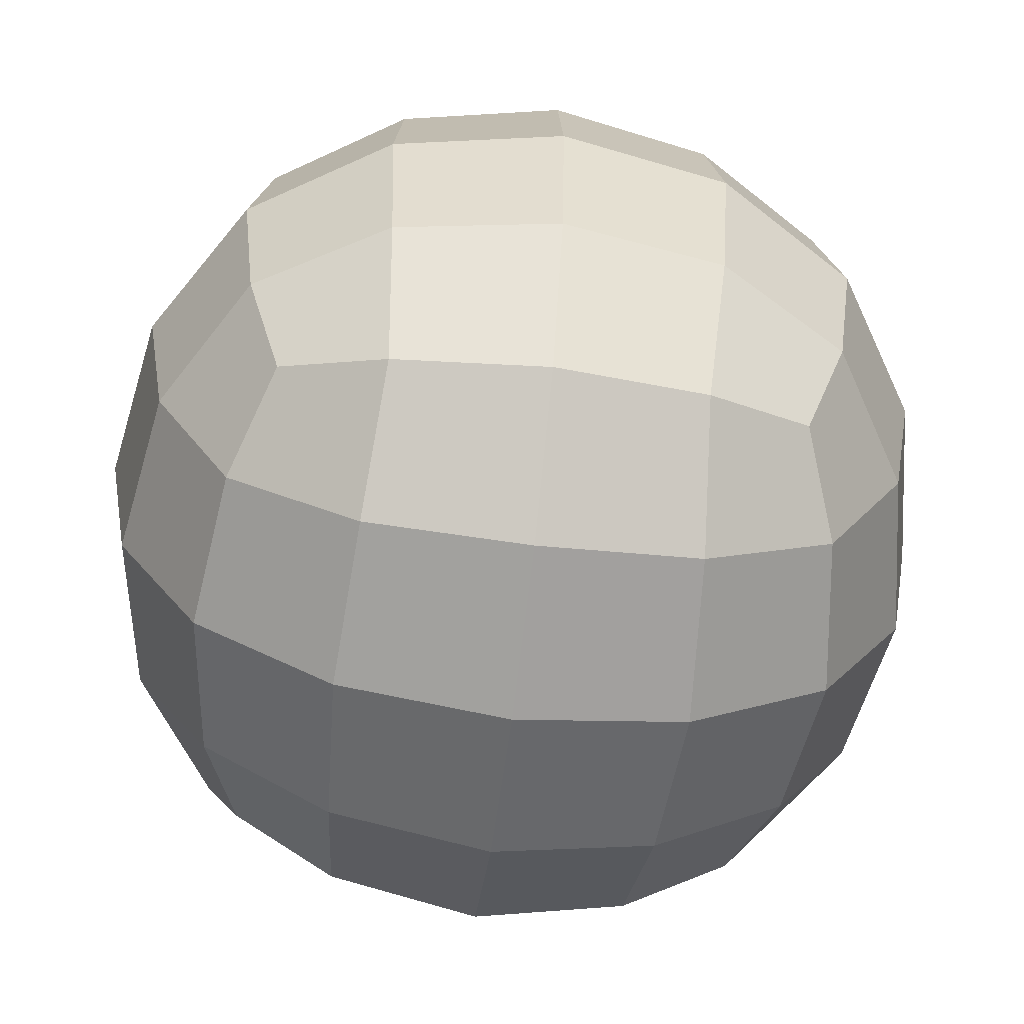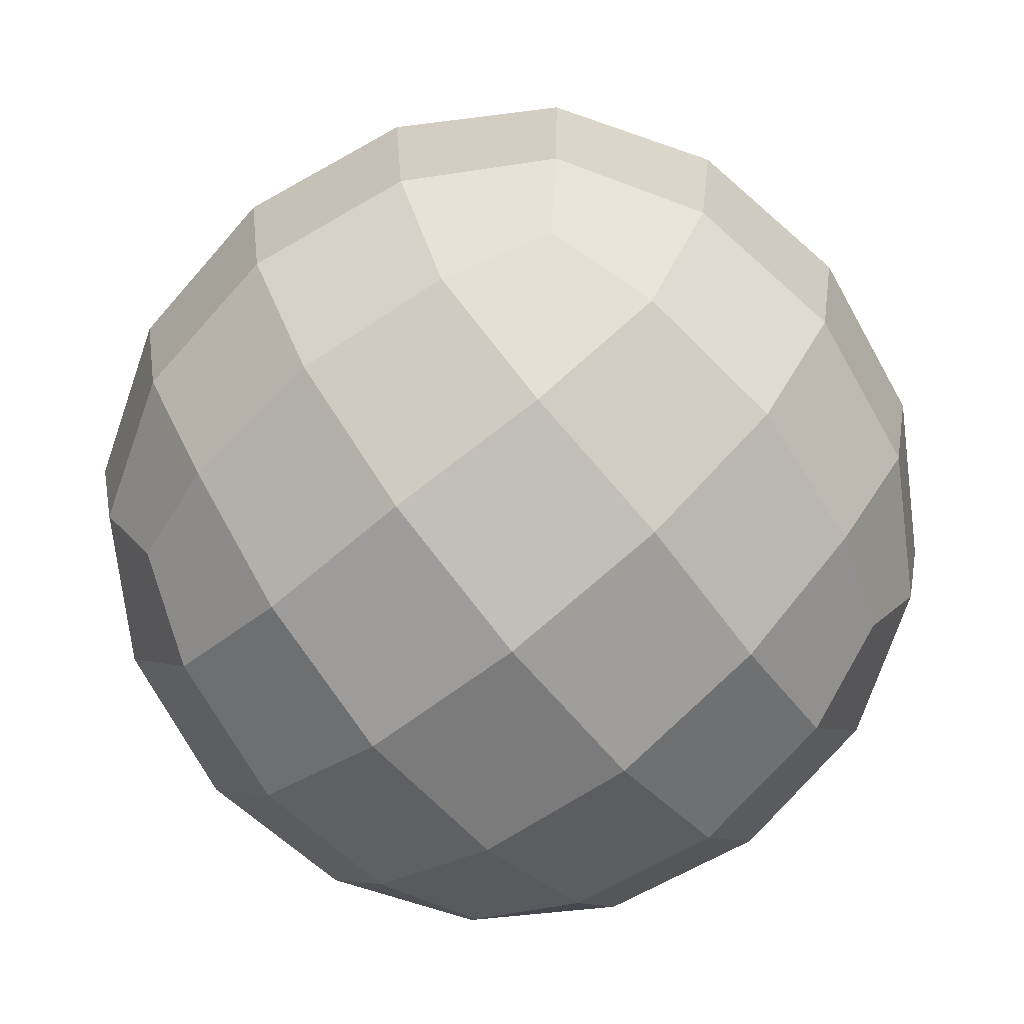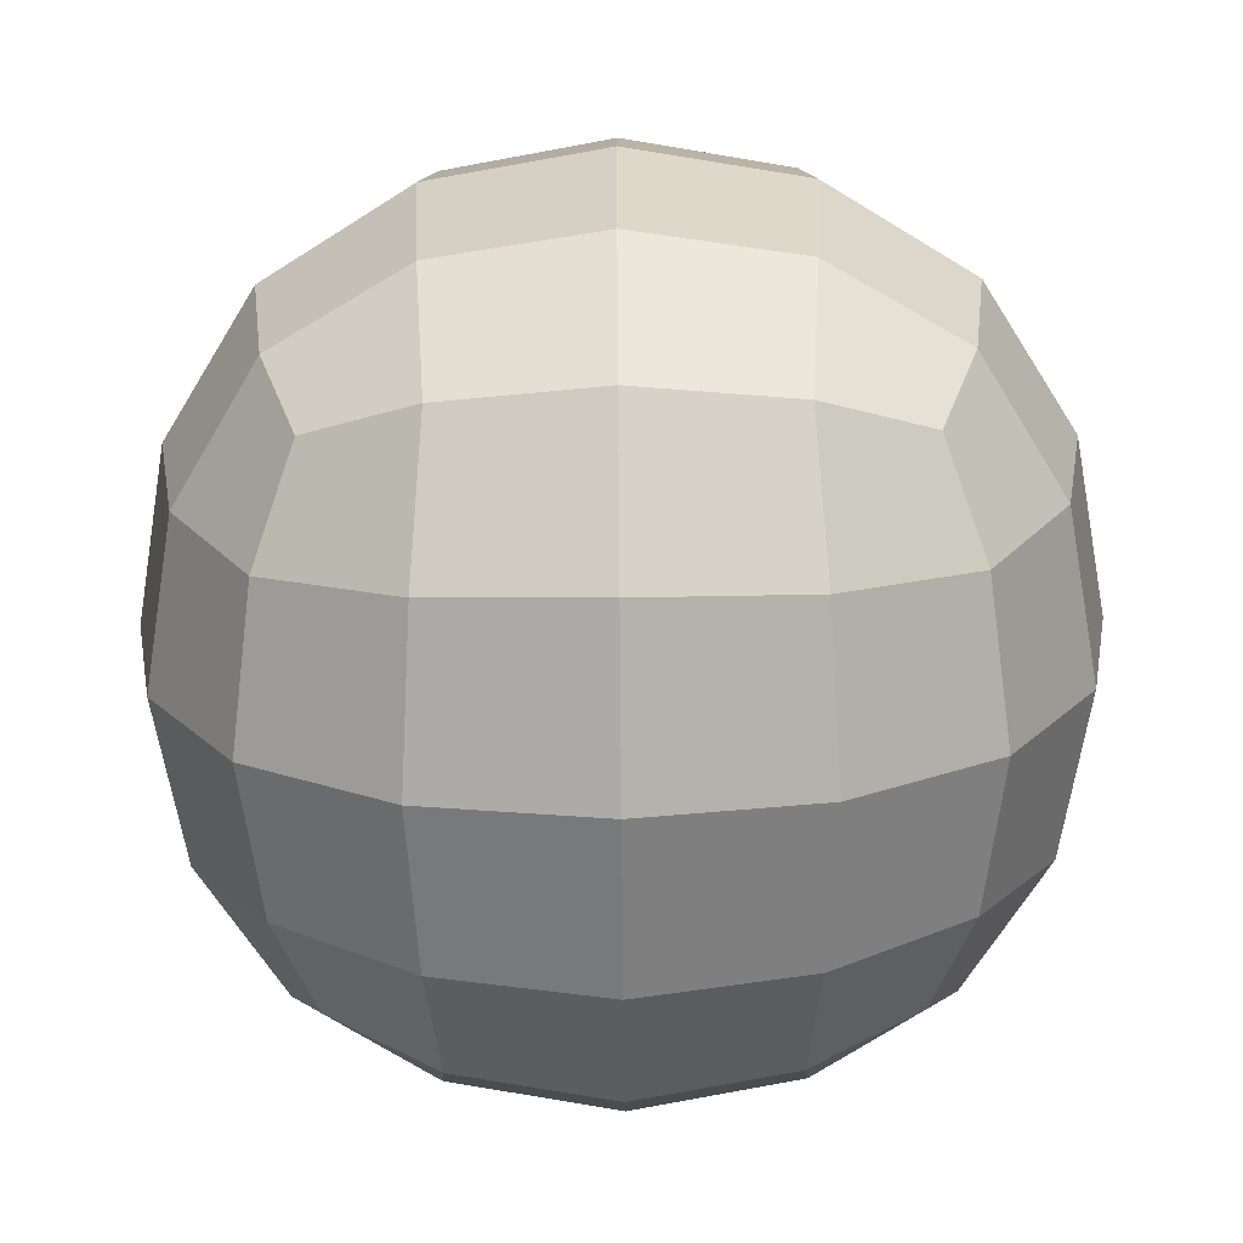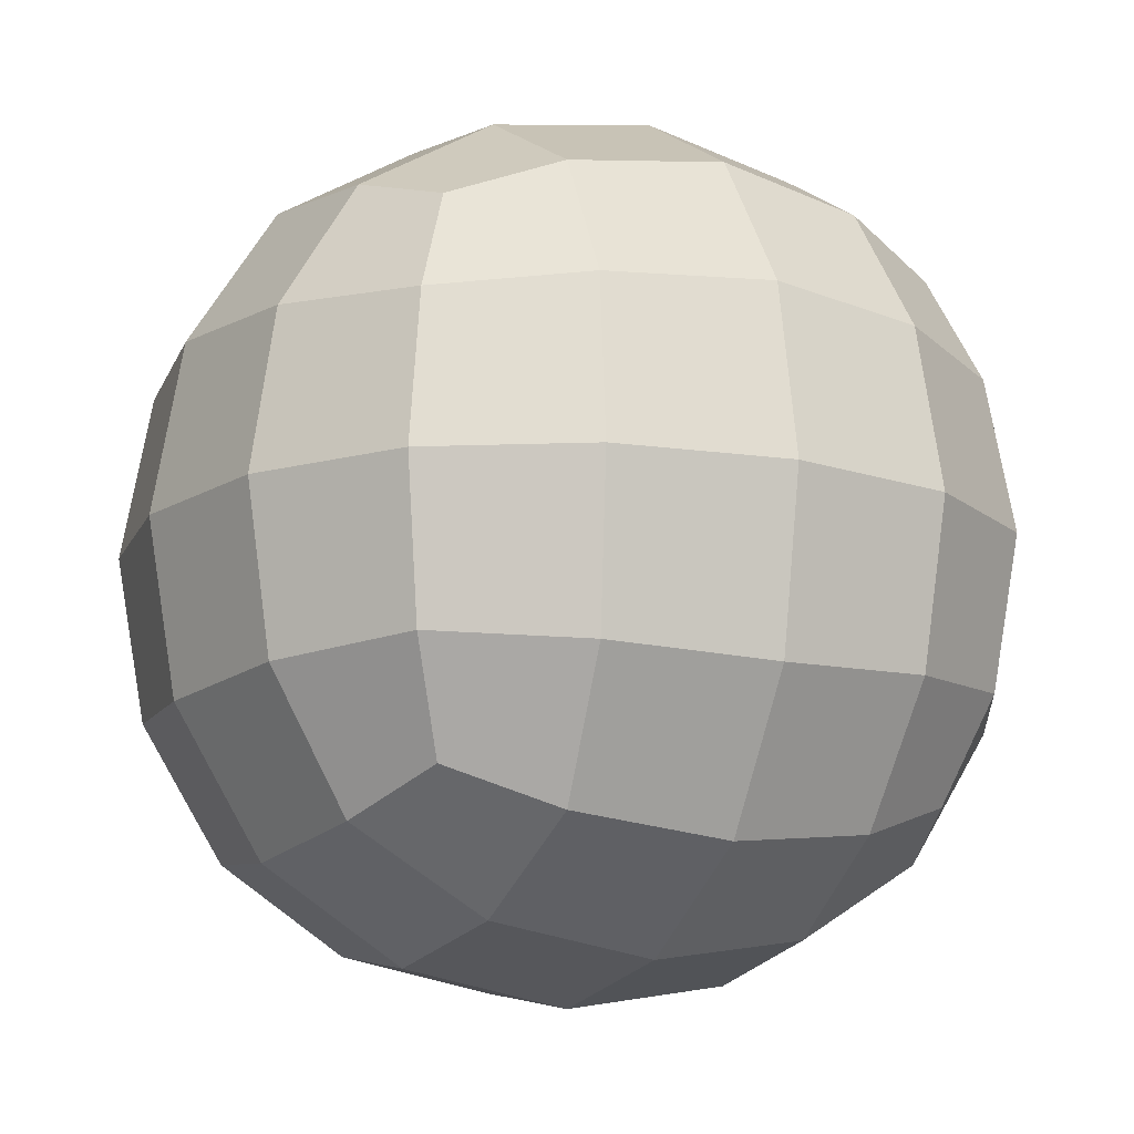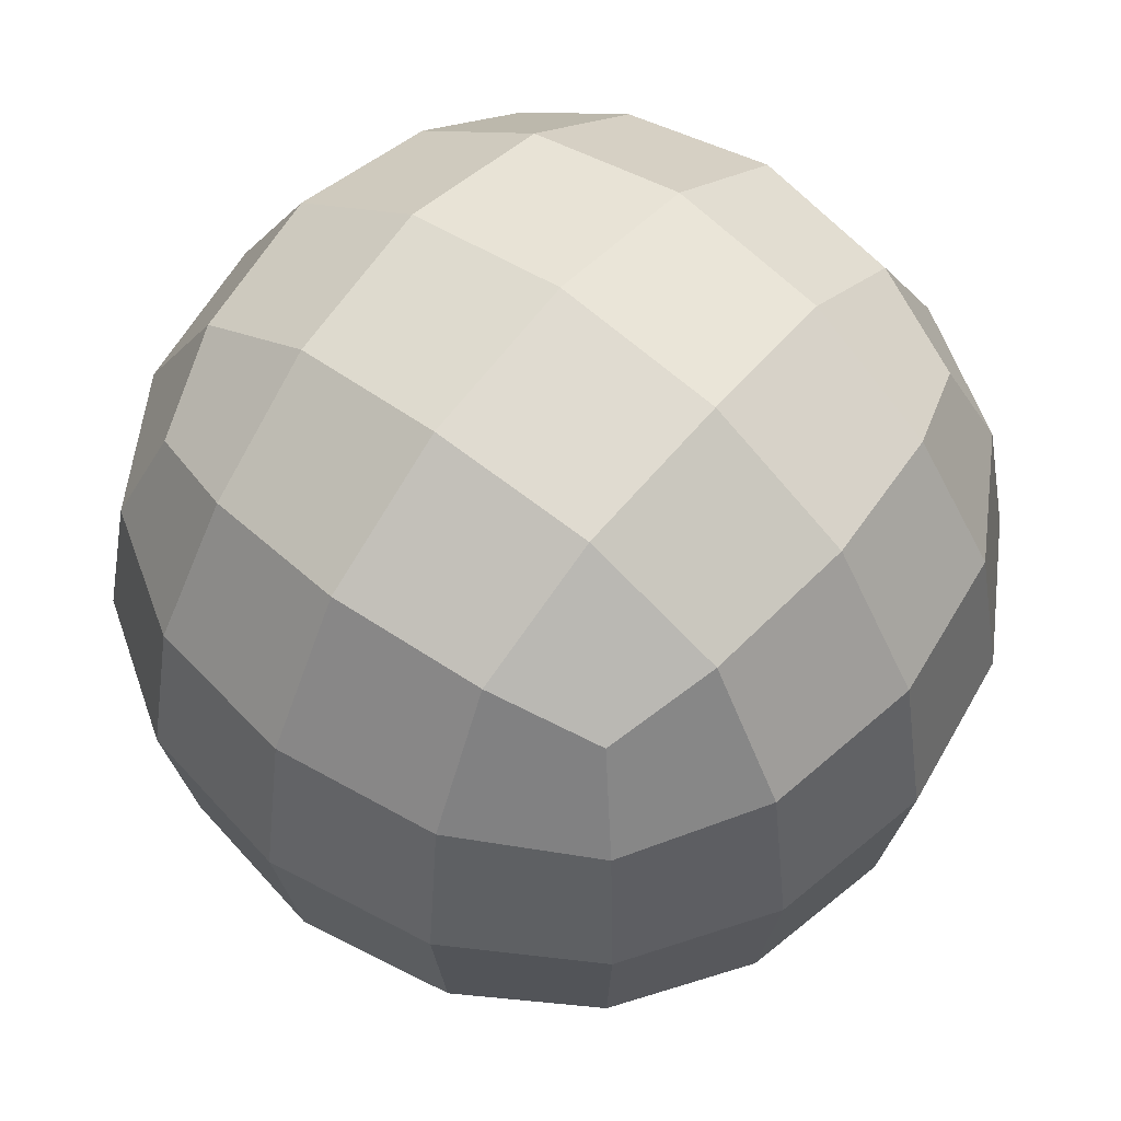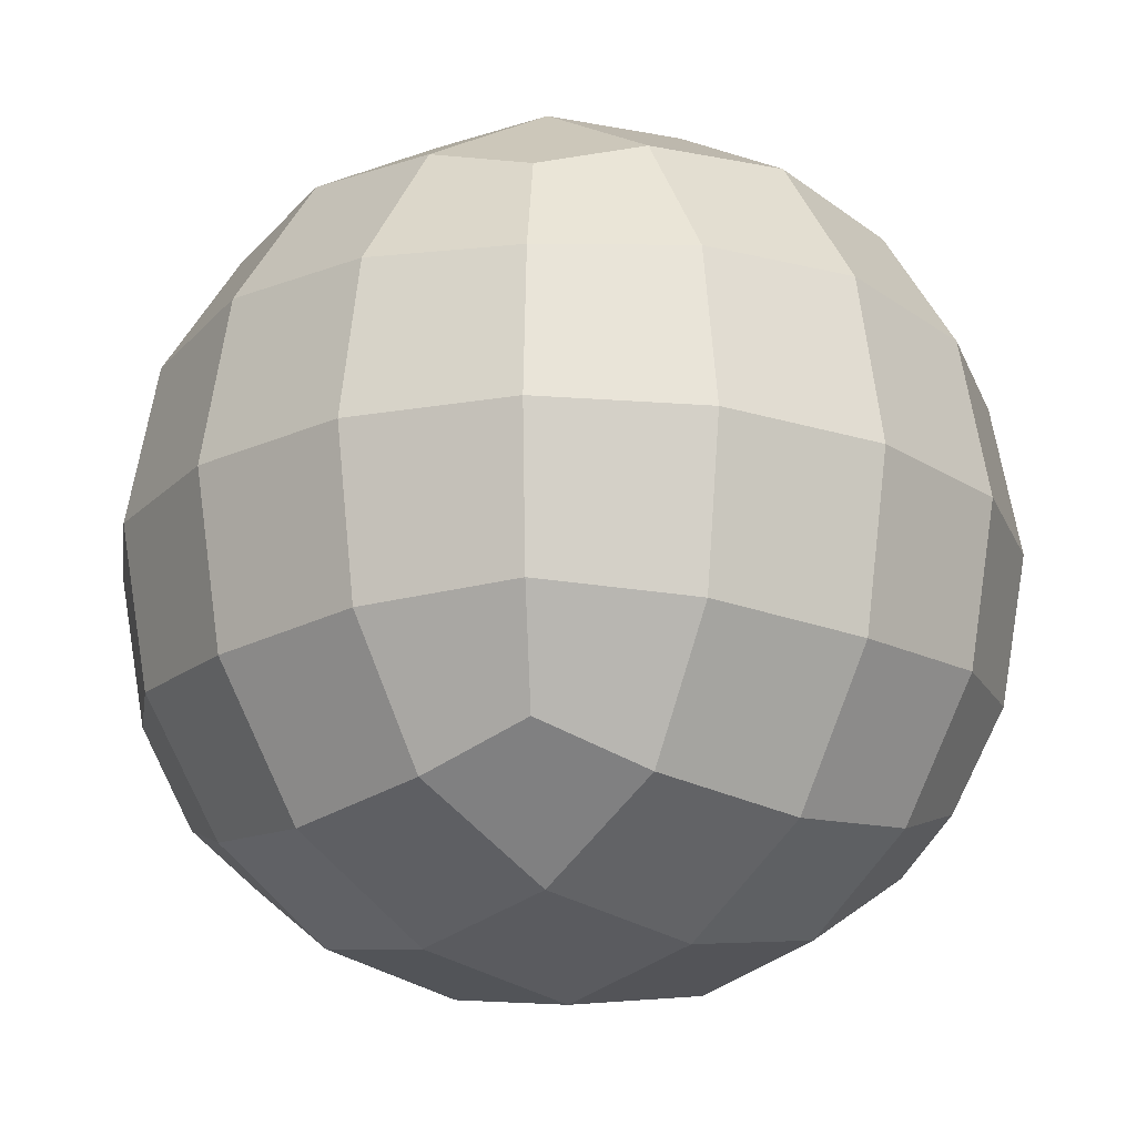
<metadata>
{"format":"obj","ext":"obj","renderer":"f3d","projection":"perspective","resolution":1024,"background":"white","views":[{"elev":-63.0,"azim":173.0,"up":"+Y"},{"elev":-72.4,"azim":-141.0,"up":"+Z"},{"elev":-69.3,"azim":-89.5,"up":"+Y"},{"elev":-13.9,"azim":62.6,"up":"+Z"},{"elev":56.6,"azim":128.9,"up":"+Z"},{"elev":-19.2,"azim":-130.1,"up":"+Z"}]}
</metadata>
<code>
o Cube
v 0.2978 0.2978 -0.2978
v 0.2978 -0.2978 -0.2978
v 0.2978 0.2978 0.2978
v 0.2978 -0.2978 0.2978
v -0.2978 0.2978 -0.2978
v -0.2978 -0.2978 -0.2978
v -0.2978 0.2978 0.2978
v -0.2978 -0.2978 0.2978
v -0.3412 -0.3412 -0.1767
v -0.3631 -0.3631 -0
v -0.3412 -0.3412 0.1767
v 0.1767 -0.3412 -0.3412
v 0 -0.3631 -0.3631
v -0.1767 -0.3412 -0.3412
v 0.3412 0.1767 -0.3412
v 0.3631 0 -0.3631
v 0.3412 -0.1767 -0.3412
v -0.3412 -0.1767 0.3412
v -0.3631 -0 0.3631
v -0.3412 0.1767 0.3412
v 0.3412 0.1767 0.3412
v 0.3631 0 0.3631
v 0.3412 -0.1767 0.3412
v -0.3412 0.1767 -0.3412
v -0.3631 -0 -0.3631
v -0.3412 -0.1767 -0.3412
v 0.1767 0.3412 0.3412
v -0 0.3631 0.3631
v -0.1767 0.3412 0.3412
v 0.3412 0.3412 -0.1767
v 0.3631 0.3631 0
v 0.3412 0.3412 0.1767
v -0.1767 -0.3412 0.3412
v -0 -0.3631 0.3631
v 0.1767 -0.3412 0.3412
v -0.3412 0.3412 0.1767
v -0.3631 0.3631 -0
v -0.3412 0.3412 -0.1767
v -0.1767 0.3412 -0.3412
v 0 0.3631 -0.3631
v 0.1767 0.3412 -0.3412
v 0.3412 -0.3412 0.1767
v 0.3631 -0.3631 0
v 0.3412 -0.3412 -0.1767
v 0.1883 0.4342 -0.1883
v 0 0.4656 -0.1984
v -0.1883 0.4342 -0.1883
v 0.1984 0.4656 0
v -0 0.5 -0
v -0.1984 0.4656 -0
v 0.1883 0.4342 0.1883
v -0 0.4656 0.1984
v -0.1883 0.4342 0.1883
v 0.1883 -0.1883 0.4342
v 0.1984 -0 0.4656
v 0.1883 0.1883 0.4342
v -0 -0.1984 0.4656
v 0 0 0.5
v 0 0.1984 0.4656
v -0.1883 -0.1883 0.4342
v -0.1984 0 0.4656
v -0.1883 0.1883 0.4342
v -0.4342 -0.1883 0.1883
v -0.4656 -0 0.1984
v -0.4342 0.1883 0.1883
v -0.4656 -0.1984 -0
v -0.5 0 -0
v -0.4656 0.1984 0
v -0.4342 -0.1883 -0.1883
v -0.4656 0 -0.1984
v -0.4342 0.1883 -0.1883
v -0.1883 -0.4342 -0.1883
v -0 -0.4656 -0.1984
v 0.1883 -0.4342 -0.1883
v -0.1984 -0.4656 0
v 0 -0.5 0
v 0.1984 -0.4656 -0
v -0.1883 -0.4342 0.1883
v 0 -0.4656 0.1984
v 0.1883 -0.4342 0.1883
v 0.4342 -0.1883 -0.1883
v 0.4656 -0 -0.1984
v 0.4342 0.1883 -0.1883
v 0.4656 -0.1984 0
v 0.5 0 -0
v 0.4656 0.1984 -0
v 0.4342 -0.1883 0.1883
v 0.4656 0 0.1984
v 0.4342 0.1883 0.1883
v -0.1883 -0.1883 -0.4342
v -0.1984 -0 -0.4656
v -0.1883 0.1883 -0.4342
v 0 -0.1984 -0.4656
v 0 0 -0.5
v -0 0.1984 -0.4656
v 0.1883 -0.1883 -0.4342
v 0.1984 0 -0.4656
v 0.1883 0.1883 -0.4342
f 45 46 49 48
f 46 47 50 49
f 48 49 52 51
f 49 50 53 52
f 1 41 45 30
f 41 40 46 45
f 40 39 47 46
f 39 5 38 47
f 47 38 37 50
f 50 37 36 53
f 53 36 7 29
f 52 53 29 28
f 51 52 28 27
f 32 51 27 3
f 31 48 51 32
f 30 45 48 31
f 54 55 58 57
f 55 56 59 58
f 57 58 61 60
f 58 59 62 61
f 4 23 54 35
f 23 22 55 54
f 22 21 56 55
f 21 3 27 56
f 56 27 28 59
f 59 28 29 62
f 62 29 7 20
f 61 62 20 19
f 60 61 19 18
f 33 60 18 8
f 34 57 60 33
f 35 54 57 34
f 63 64 67 66
f 64 65 68 67
f 66 67 70 69
f 67 68 71 70
f 8 18 63 11
f 18 19 64 63
f 19 20 65 64
f 20 7 36 65
f 65 36 37 68
f 68 37 38 71
f 71 38 5 24
f 70 71 24 25
f 69 70 25 26
f 9 69 26 6
f 10 66 69 9
f 11 63 66 10
f 72 73 76 75
f 73 74 77 76
f 75 76 79 78
f 76 77 80 79
f 6 14 72 9
f 14 13 73 72
f 13 12 74 73
f 12 2 44 74
f 74 44 43 77
f 77 43 42 80
f 80 42 4 35
f 79 80 35 34
f 78 79 34 33
f 11 78 33 8
f 10 75 78 11
f 9 72 75 10
f 81 82 85 84
f 82 83 86 85
f 84 85 88 87
f 85 86 89 88
f 2 17 81 44
f 17 16 82 81
f 16 15 83 82
f 15 1 30 83
f 83 30 31 86
f 86 31 32 89
f 89 32 3 21
f 88 89 21 22
f 87 88 22 23
f 42 87 23 4
f 43 84 87 42
f 44 81 84 43
f 90 91 94 93
f 91 92 95 94
f 93 94 97 96
f 94 95 98 97
f 6 26 90 14
f 26 25 91 90
f 25 24 92 91
f 24 5 39 92
f 92 39 40 95
f 95 40 41 98
f 98 41 1 15
f 97 98 15 16
f 96 97 16 17
f 12 96 17 2
f 13 93 96 12
f 14 90 93 13

</code>
